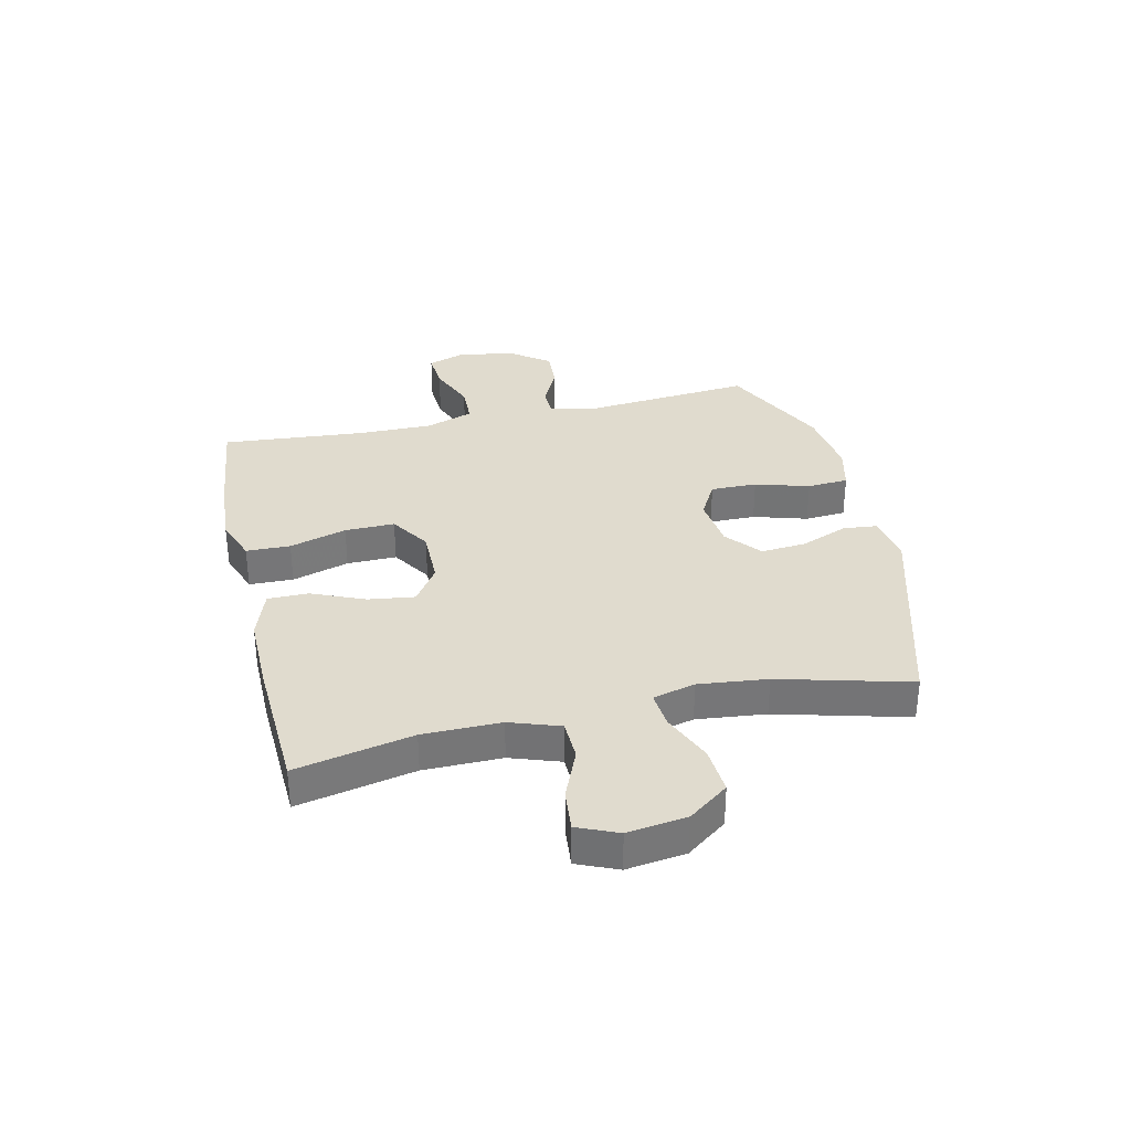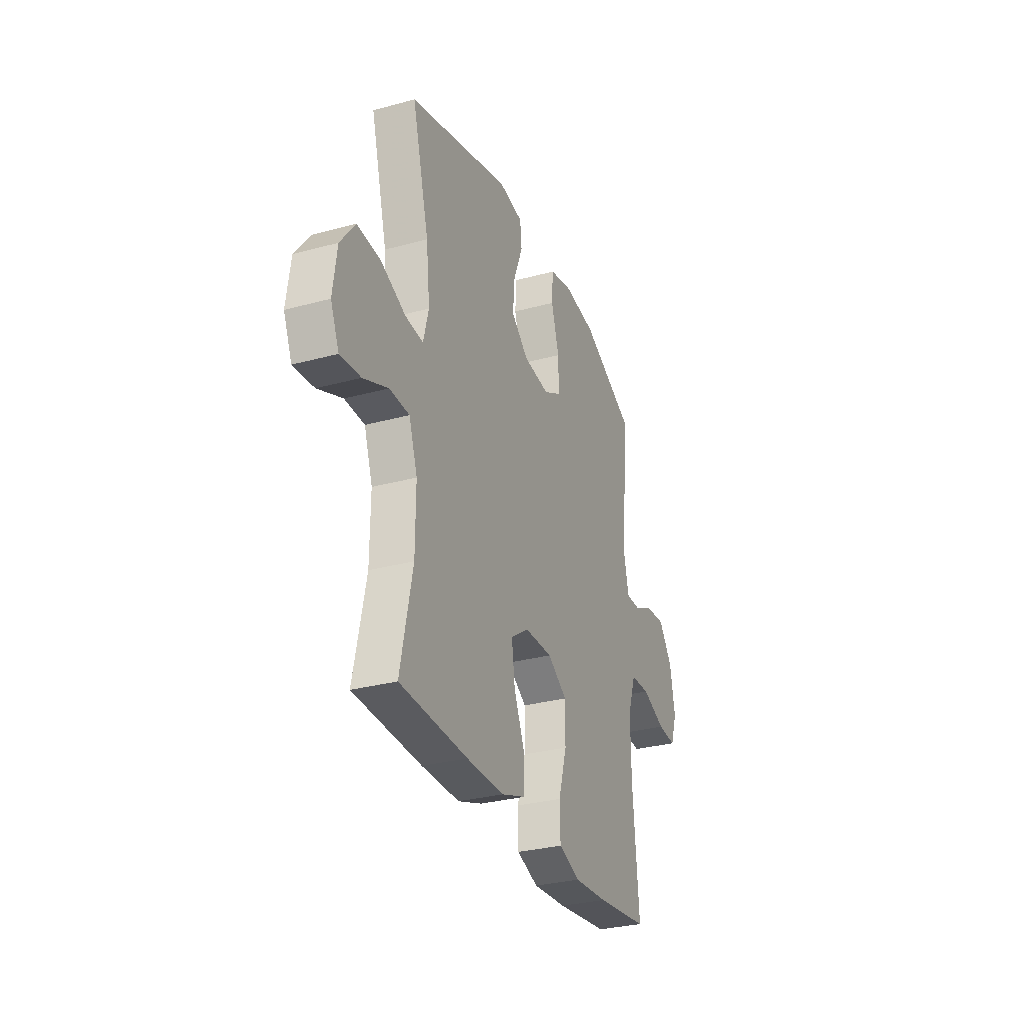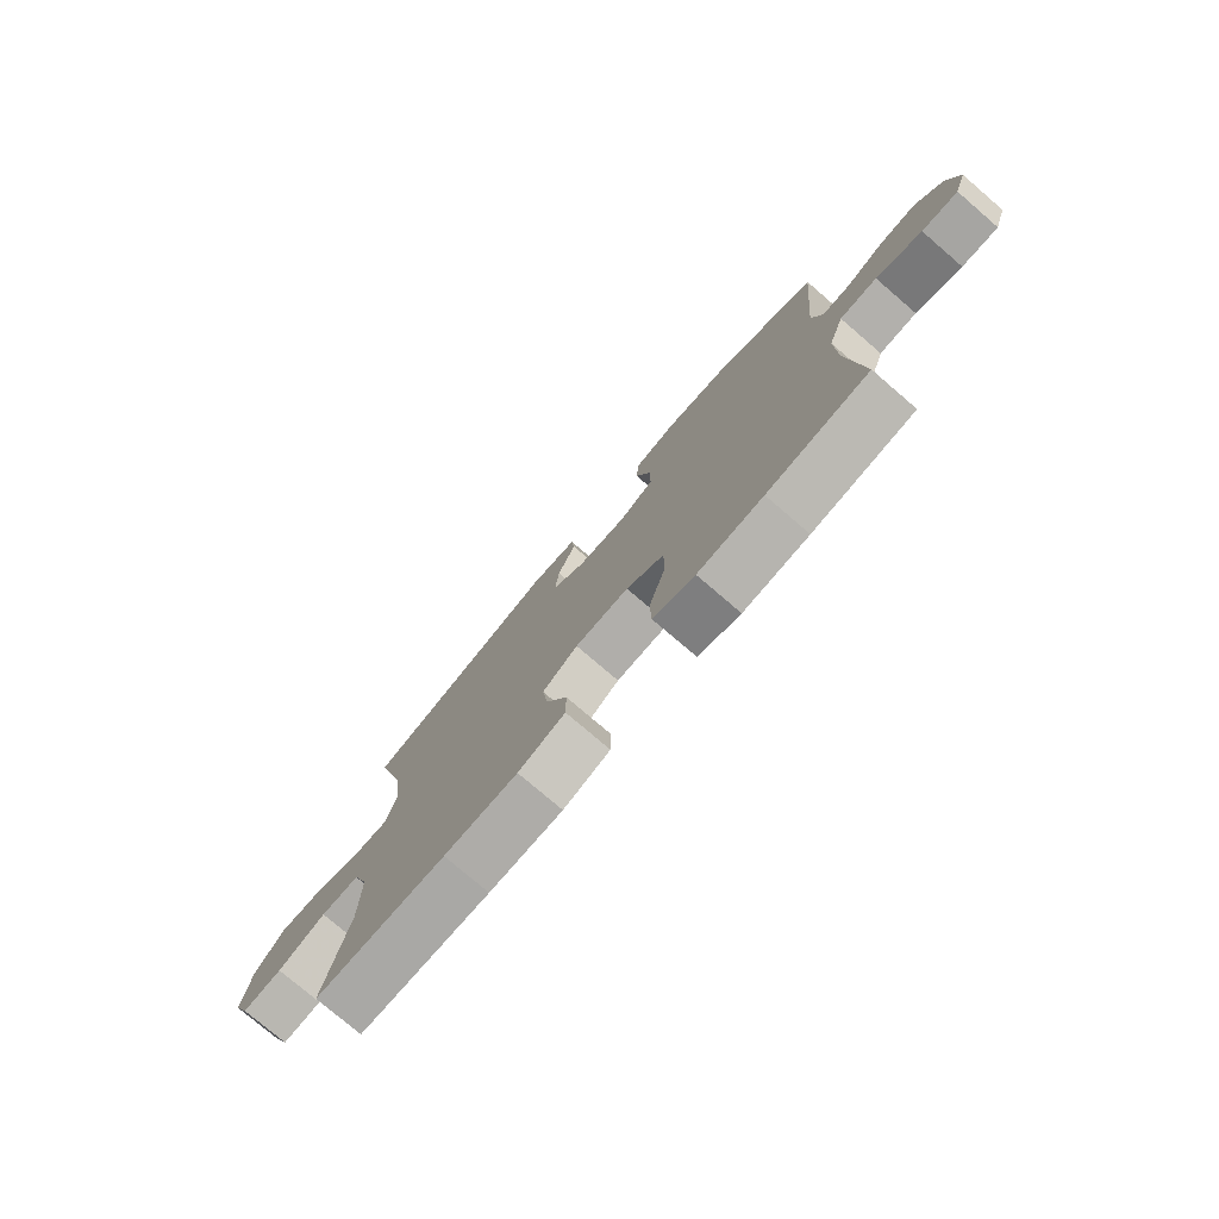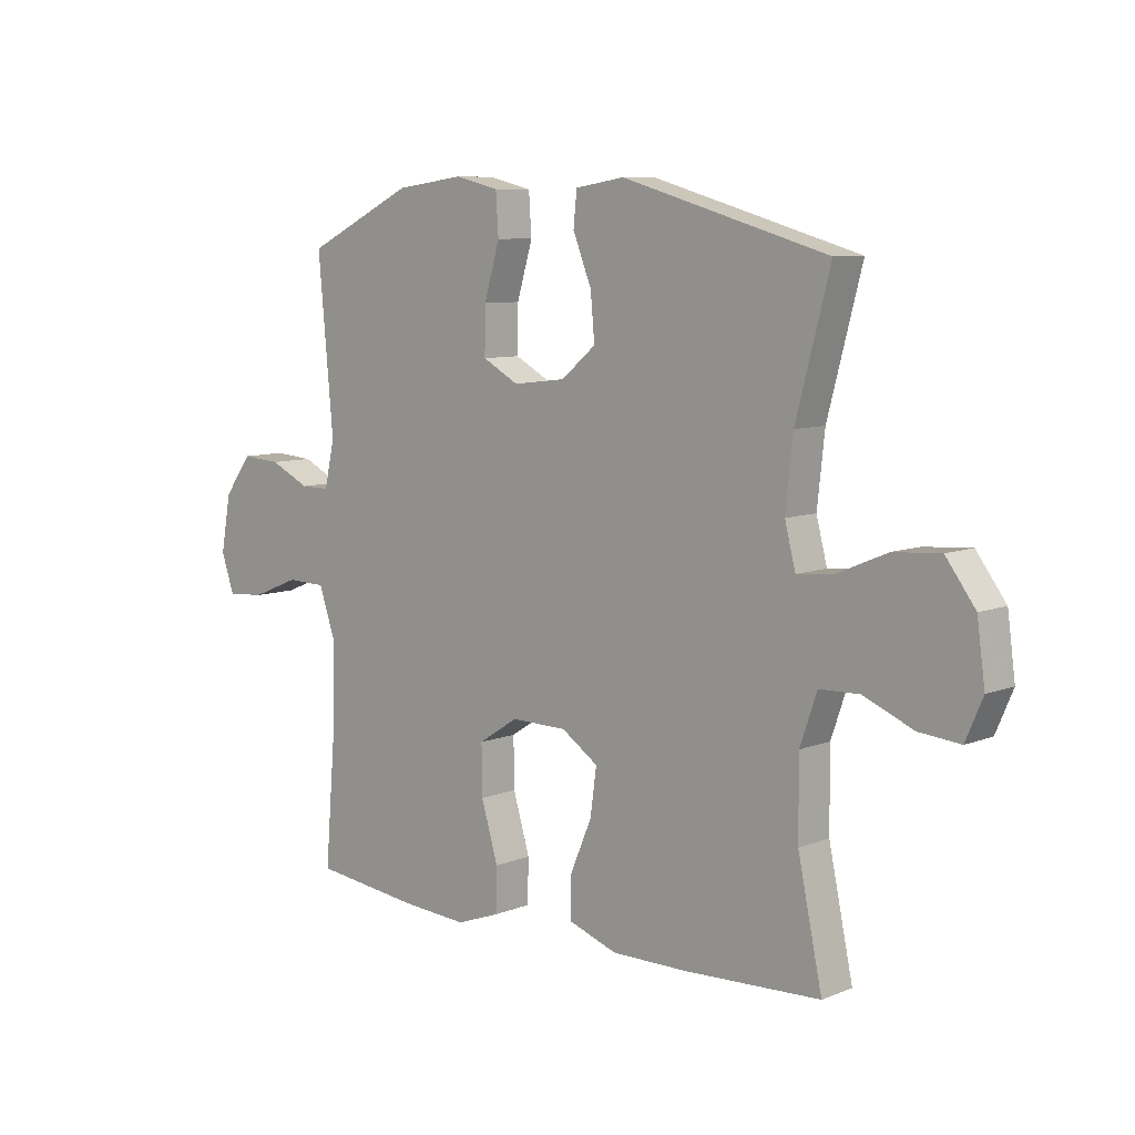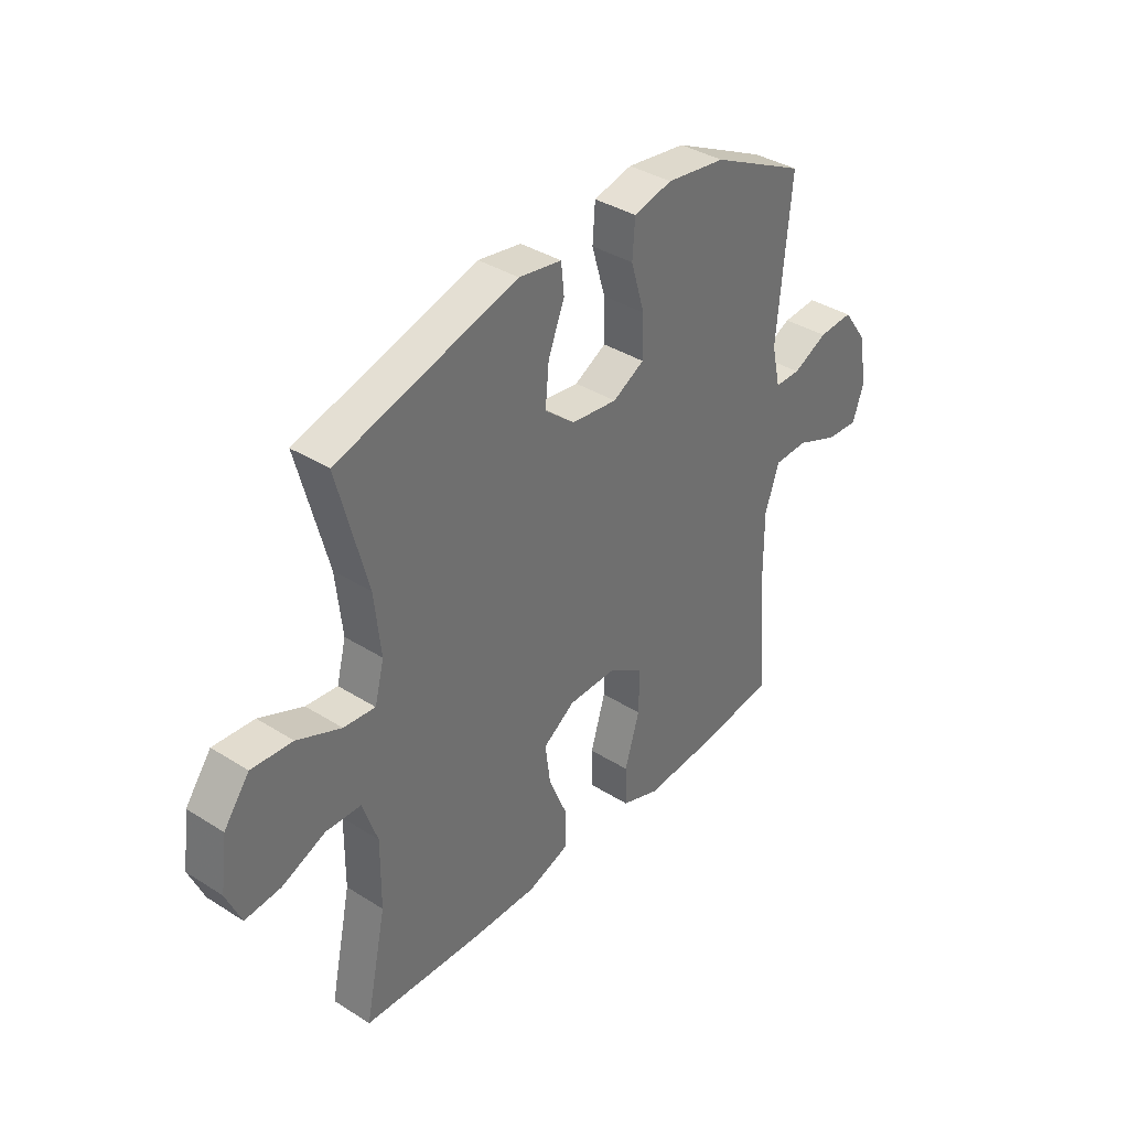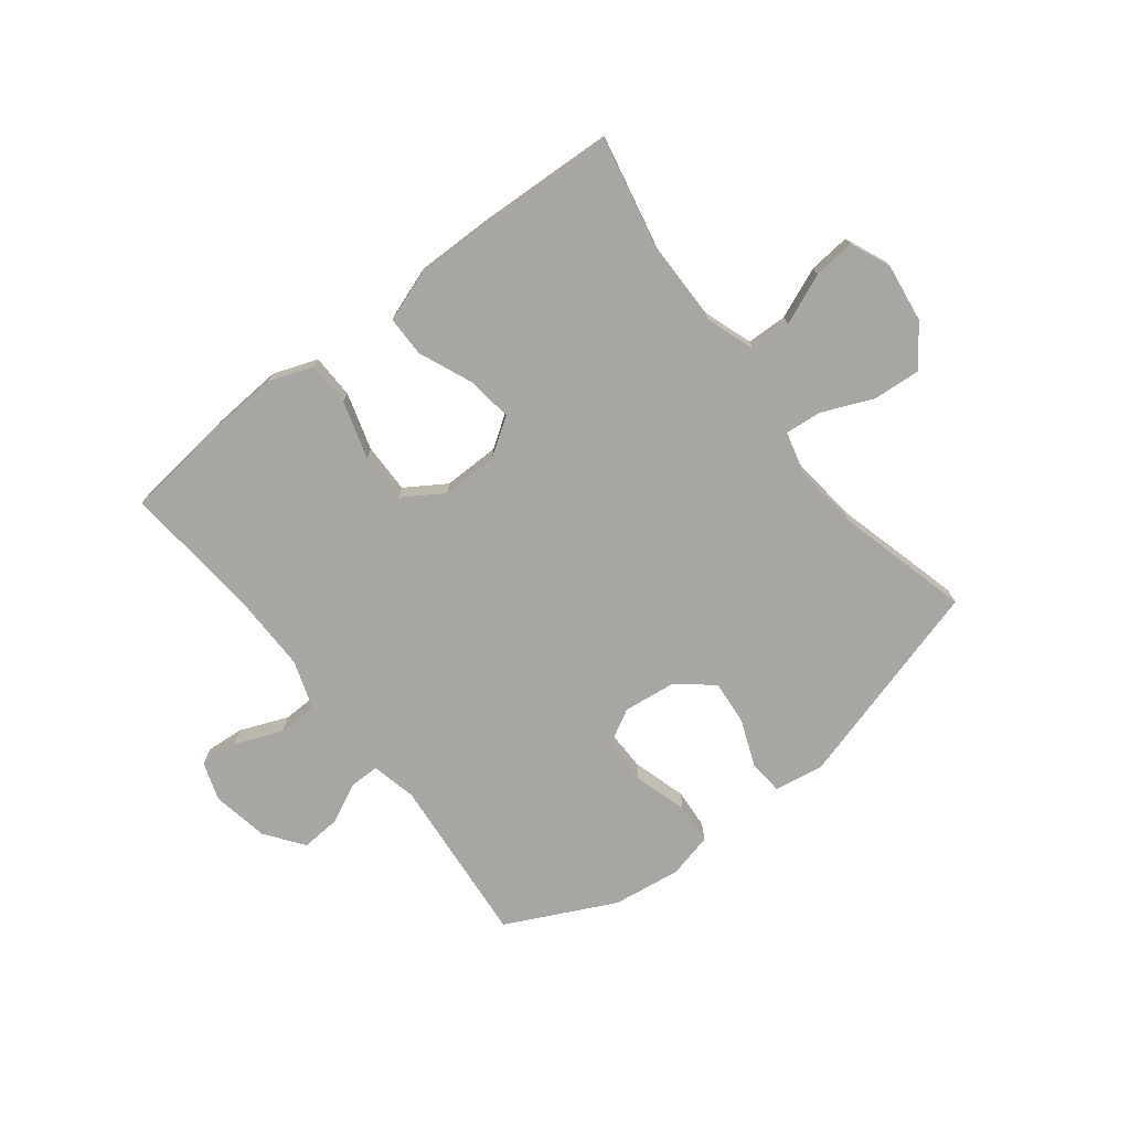
<metadata>
{"format":"obj","ext":"obj","renderer":"f3d","projection":"perspective","resolution":1024,"background":"white","views":[{"elev":33.5,"azim":-102.8,"up":"+Y"},{"elev":-30.3,"azim":-68.5,"up":"+Z"},{"elev":-77.3,"azim":49.4,"up":"+Z"},{"elev":8.2,"azim":-137.3,"up":"+Z"},{"elev":37.2,"azim":-50.9,"up":"+Z"},{"elev":-74.1,"azim":-142.2,"up":"+Y"}]}
</metadata>
<code>
v 0.5 0.07 -0.5
v 0.314 0.07 -0.522
v 0.194 0.07 -0.53
v 0.117 0.07 -0.502
v 0.115 0.07 -0.425
v 0.145 0.07 -0.325
v 0.146 0.07 -0.238
v 0.076 0.07 -0.193
v -0.023 0.07 -0.194
v -0.088 0.07 -0.238
v -0.077 0.07 -0.319
v -0.038 0.07 -0.411
v -0.038 0.07 -0.482
v -0.124 0.07 -0.512
v -0.259 0.07 -0.511
v -0.5 0.07 -0.5
v -0.457 0.07 -0.296
v -0.456 0.07 -0.16
v -0.486 0.07 -0.073
v -0.557 0.07 -0.071
v -0.645 0.07 -0.108
v -0.718 0.07 -0.115
v -0.748 0.07 -0.045
v -0.734 0.07 0.058
v -0.682 0.07 0.128
v -0.599 0.07 0.122
v -0.51 0.07 0.084
v -0.446 0.07 0.078
v -0.427 0.07 0.152
v -0.44 0.07 0.272
v -0.5 0.07 0.5
v -0.136 0.07 0.605
v -0.049 0.07 0.591
v -0.043 0.07 0.532
v -0.076 0.07 0.449
v -0.083 0.07 0.37
v -0.022 0.07 0.319
v 0.071 0.07 0.308
v 0.135 0.07 0.343
v 0.134 0.07 0.424
v 0.106 0.07 0.518
v 0.111 0.07 0.59
v 0.189 0.07 0.609
v 0.309 0.07 0.593
v 0.5 0.07 0.5
v 0.473 0.07 0.201
v 0.491 0.07 0.122
v 0.543 0.07 0.122
v 0.613 0.07 0.156
v 0.683 0.07 0.161
v 0.732 0.07 0.094
v 0.75 0.07 -0.005
v 0.727 0.07 -0.072
v 0.66 0.07 -0.067
v 0.576 0.07 -0.033
v 0.507 0.07 -0.035
v 0.478 0.07 -0.119
v 0.479 0.07 -0.249
v 0.5 0 -0.5
v 0.314 0 -0.522
v 0.194 0 -0.53
v 0.117 0 -0.502
v 0.115 0 -0.425
v 0.145 0 -0.325
v 0.146 0 -0.238
v 0.076 0 -0.193
v -0.023 0 -0.194
v -0.088 0 -0.238
v -0.077 0 -0.319
v -0.038 0 -0.411
v -0.038 0 -0.482
v -0.124 0 -0.512
v -0.259 0 -0.511
v -0.5 0 -0.5
v -0.457 0 -0.296
v -0.456 0 -0.16
v -0.486 0 -0.073
v -0.557 0 -0.071
v -0.645 0 -0.108
v -0.718 0 -0.115
v -0.748 0 -0.045
v -0.734 0 0.058
v -0.682 0 0.128
v -0.599 0 0.122
v -0.51 0 0.084
v -0.446 0 0.078
v -0.427 0 0.152
v -0.44 0 0.272
v -0.5 0 0.5
v -0.136 0 0.605
v -0.049 0 0.591
v -0.043 0 0.532
v -0.076 0 0.449
v -0.083 0 0.37
v -0.022 0 0.319
v 0.071 0 0.308
v 0.135 0 0.343
v 0.134 0 0.424
v 0.106 0 0.518
v 0.111 0 0.59
v 0.189 0 0.609
v 0.309 0 0.593
v 0.5 0 0.5
v 0.473 0 0.201
v 0.491 0 0.122
v 0.543 0 0.122
v 0.613 0 0.156
v 0.683 0 0.161
v 0.732 0 0.094
v 0.75 0 -0.005
v 0.727 0 -0.072
v 0.66 0 -0.067
v 0.576 0 -0.033
v 0.507 0 -0.035
v 0.478 0 -0.119
v 0.479 0 -0.249
f 52 53 54 55
f 52 55 56
f 51 52 56
f 48 49 50 51
f 47 48 51 56
f 46 47 56 57
f 44 45 46
f 40 41 42 43
f 39 40 43 44
f 32 33 34 35
f 30 31 32 35
f 29 30 35 36
f 28 29 36 37
f 24 25 26 27
f 24 27 28
f 23 24 28
f 20 21 22 23
f 19 20 23 28
f 18 19 28 37
f 14 15 16 17
f 11 12 13 14
f 10 11 14 17
f 9 10 17 18
f 3 4 5 6
f 3 6 7
f 58 1 2 3
f 58 3 7
f 57 58 7 8
f 39 44 46 57
f 38 39 57 8
f 18 37 38
f 8 9 18 38
f 113 112 111 110
f 114 113 110
f 114 110 109
f 109 108 107 106
f 114 109 106 105
f 115 114 105 104
f 104 103 102
f 101 100 99 98
f 102 101 98 97
f 93 92 91 90
f 93 90 89 88
f 94 93 88 87
f 95 94 87 86
f 85 84 83 82
f 86 85 82
f 86 82 81
f 81 80 79 78
f 86 81 78 77
f 95 86 77 76
f 75 74 73 72
f 72 71 70 69
f 75 72 69 68
f 76 75 68 67
f 64 63 62 61
f 65 64 61
f 61 60 59 116
f 65 61 116
f 66 65 116 115
f 115 104 102 97
f 66 115 97 96
f 96 95 76
f 96 76 67 66
f 1 59 60 2
f 2 60 61 3
f 3 61 62 4
f 4 62 63 5
f 5 63 64 6
f 6 64 65 7
f 7 65 66 8
f 8 66 67 9
f 9 67 68 10
f 10 68 69 11
f 11 69 70 12
f 12 70 71 13
f 13 71 72 14
f 14 72 73 15
f 15 73 74 16
f 16 74 75 17
f 17 75 76 18
f 18 76 77 19
f 19 77 78 20
f 20 78 79 21
f 21 79 80 22
f 22 80 81 23
f 23 81 82 24
f 24 82 83 25
f 25 83 84 26
f 26 84 85 27
f 27 85 86 28
f 28 86 87 29
f 29 87 88 30
f 30 88 89 31
f 31 89 90 32
f 32 90 91 33
f 33 91 92 34
f 34 92 93 35
f 35 93 94 36
f 36 94 95 37
f 37 95 96 38
f 38 96 97 39
f 39 97 98 40
f 40 98 99 41
f 41 99 100 42
f 42 100 101 43
f 43 101 102 44
f 44 102 103 45
f 45 103 104 46
f 46 104 105 47
f 47 105 106 48
f 48 106 107 49
f 49 107 108 50
f 50 108 109 51
f 51 109 110 52
f 52 110 111 53
f 53 111 112 54
f 54 112 113 55
f 55 113 114 56
f 56 114 115 57
f 57 115 116 58
f 58 116 59 1

</code>
